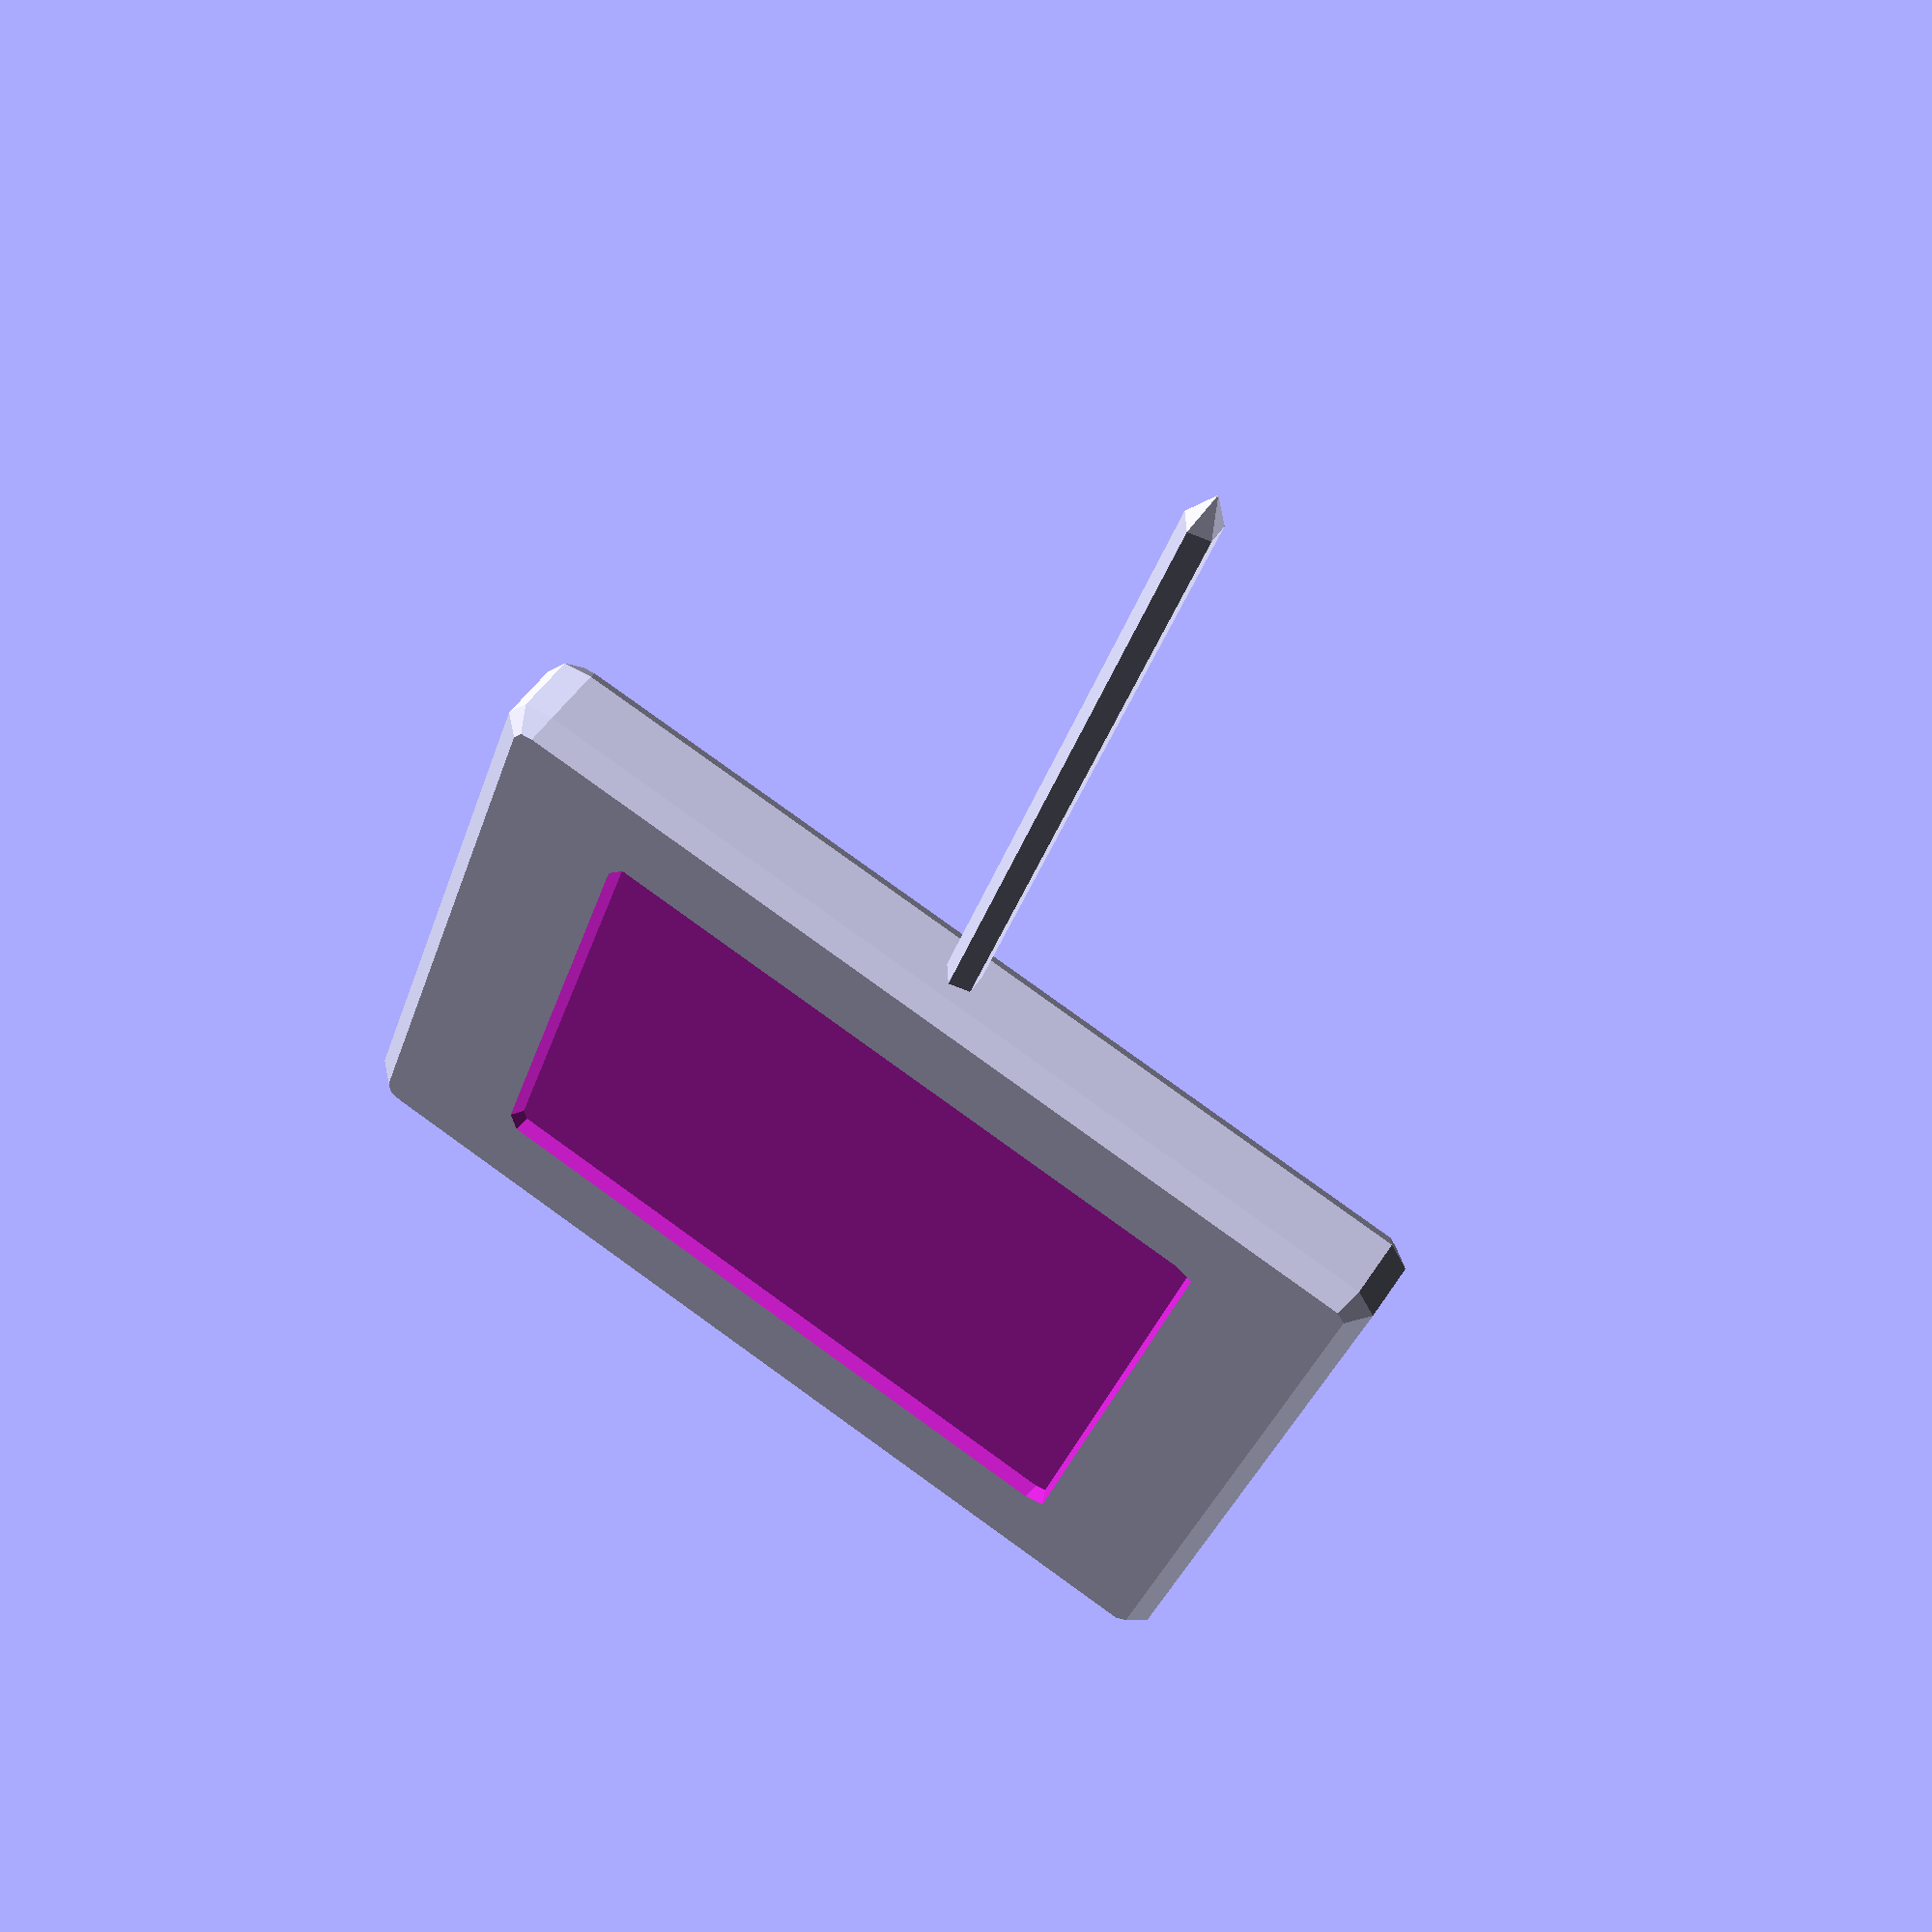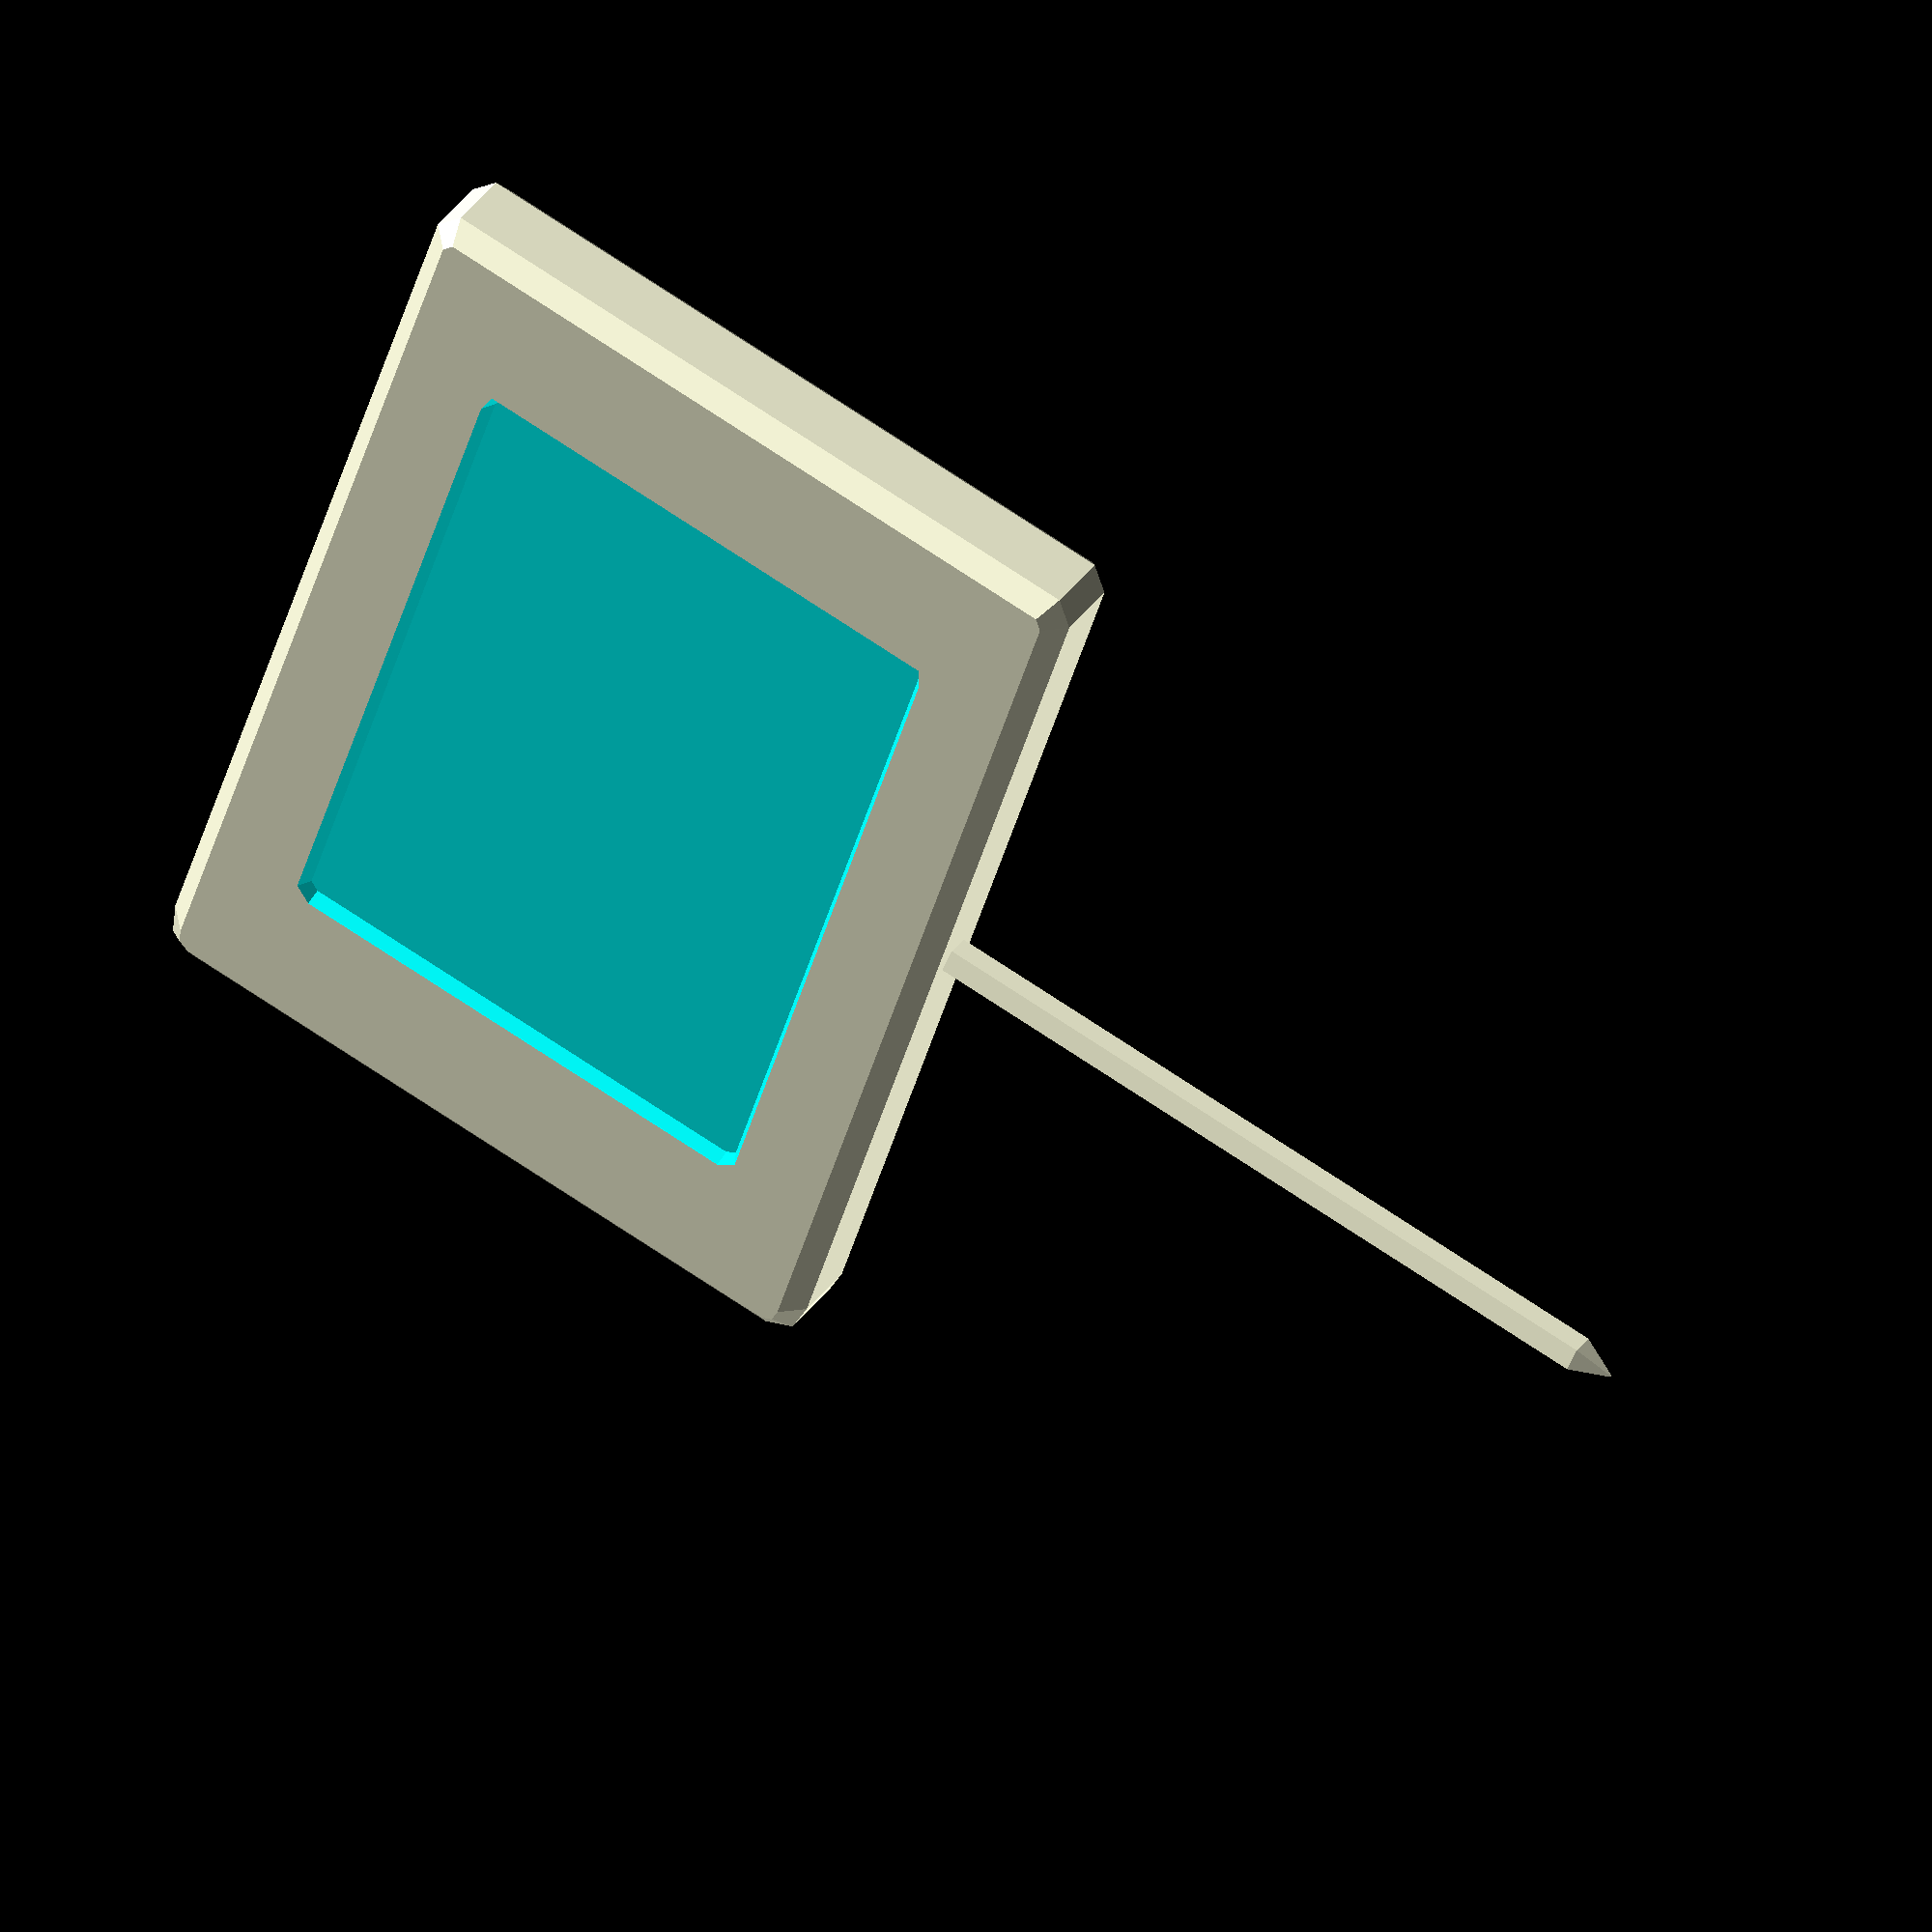
<openscad>

difference(){


union(){
    minkowski() {
        cube([50, 35, 2]);
        sphere(2);
    }
    translate([25,0,0]){
        rotate([90, 0, 0]) {
            translate([0,1,0]){
                cylinder(r=1, h=40);
            } 
        }
    }

    translate([25, 0, 0]) {
        rotate([90, 0, 0]) {
            translate([0, 1, 40]) {
                cylinder(r=1, h=2, r2=.05); 
            }
        }
    }
}
minkowski() {
    translate([7.5,5,4])
    cube([35,25,2]);
    sphere(1);
}

minkowski() {
    translate([7.5,5,-4])
    cube([35,25,2]);
    sphere(1);
}
}



</openscad>
<views>
elev=313.0 azim=198.9 roll=30.9 proj=p view=wireframe
elev=144.5 azim=252.2 roll=329.9 proj=o view=wireframe
</views>
